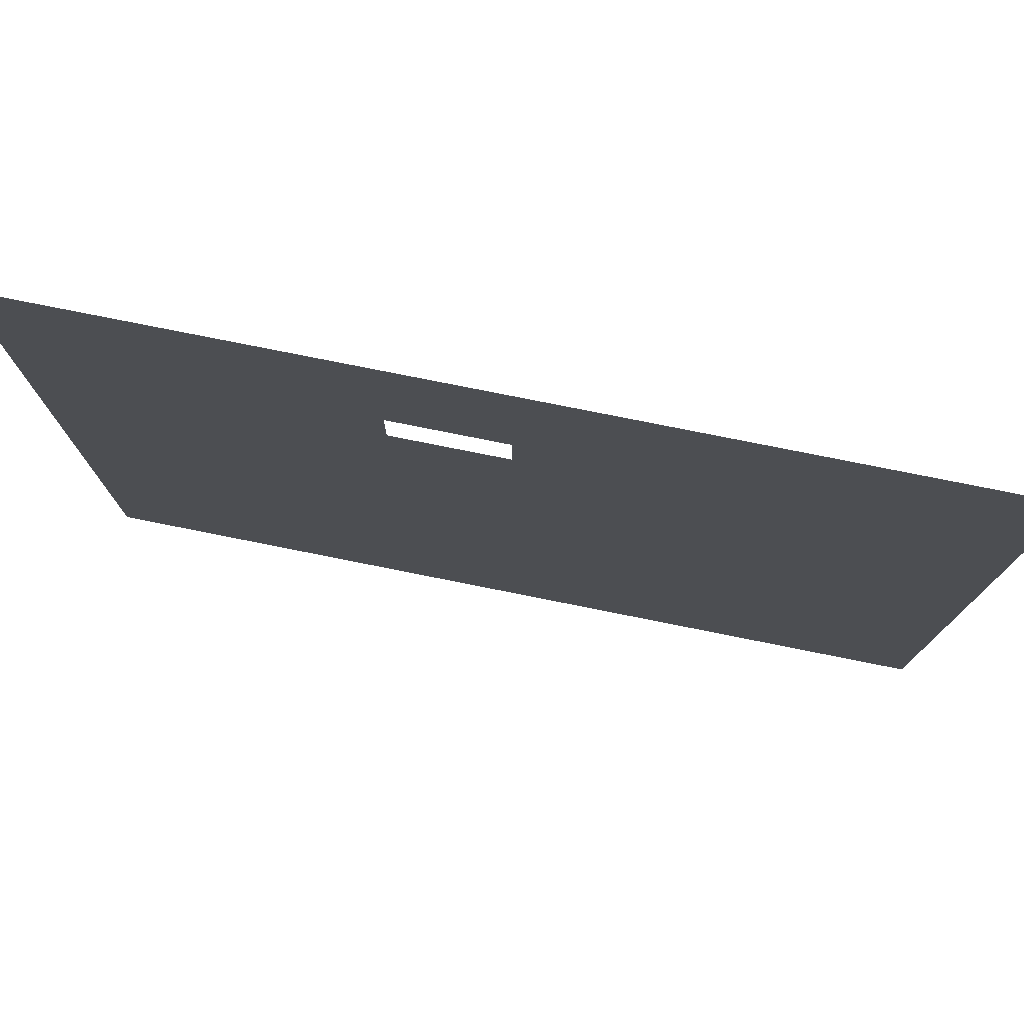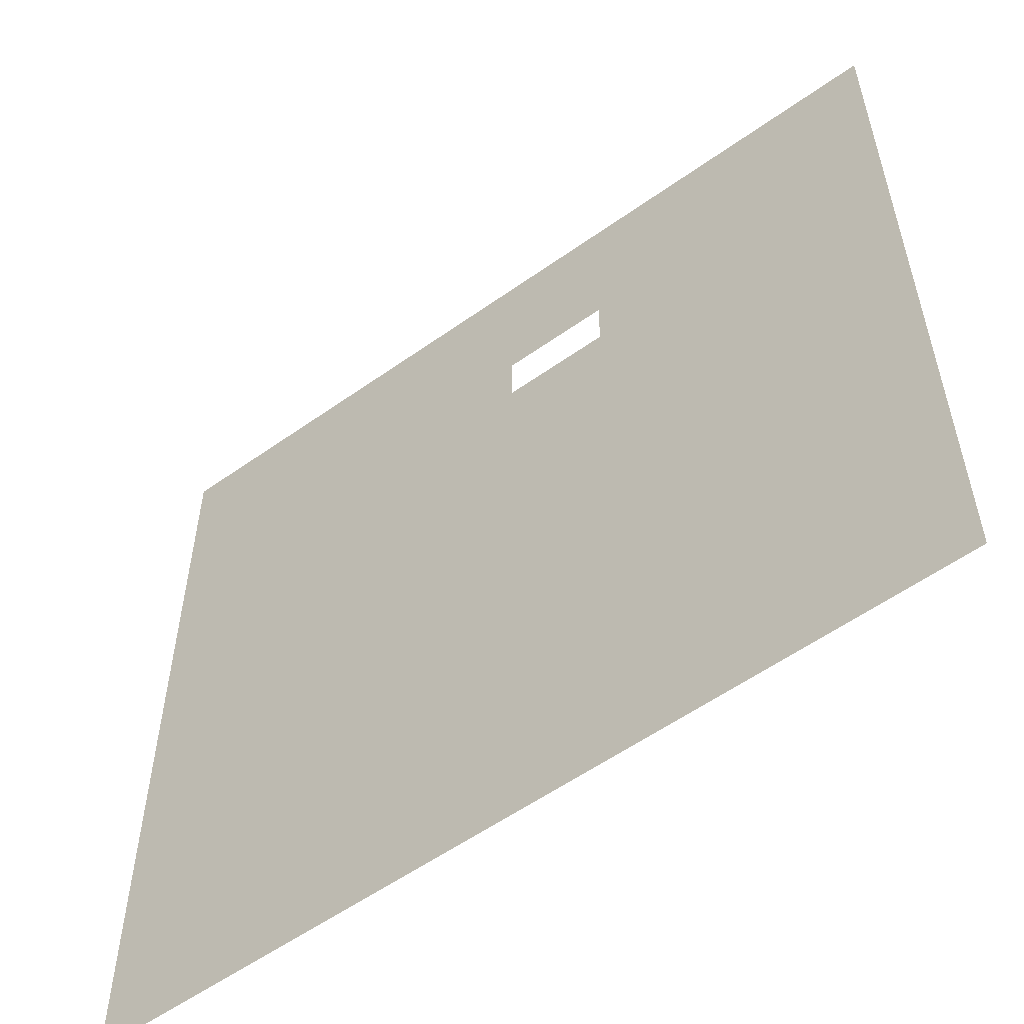
<metadata>
{"format":"obj","ext":"obj","renderer":"f3d","projection":"perspective","resolution":1024,"background":"white","views":[{"elev":78.2,"azim":-168.7,"up":"+Y"},{"elev":-56.6,"azim":36.6,"up":"+Y"}]}
</metadata>
<code>
v -15 -1 0
v -16 -1 0
v -16 0 0
v -15 0 0
v -14 -1 0
v -15 -1 0
v -15 0 0
v -14 0 0
v -13 -1 0
v -14 -1 0
v -14 0 0
v -13 0 0
v -12 -1 0
v -13 -1 0
v -13 0 0
v -12 0 0
v -11 -1 0
v -12 -1 0
v -12 0 0
v -11 0 0
v -10 -1 0
v -11 -1 0
v -11 0 0
v -10 0 0
v -9 -1 0
v -10 -1 0
v -10 0 0
v -9 0 0
v -8 -1 0
v -9 -1 0
v -9 0 0
v -8 0 0
v -7 -1 0
v -8 -1 0
v -8 0 0
v -7 0 0
v -6 -1 0
v -7 -1 0
v -7 0 0
v -6 0 0
v -5 -1 0
v -6 -1 0
v -6 0 0
v -5 0 0
v -4 -1 0
v -5 -1 0
v -5 0 0
v -4 0 0
v -3 -1 0
v -4 -1 0
v -4 0 0
v -3 0 0
v -2 -1 0
v -3 -1 0
v -3 0 0
v -2 0 0
v -1 -1 0
v -2 -1 0
v -2 0 0
v -1 0 0
v 0 -1 0
v -1 -1 0
v -1 0 0
v 0 0 0
v -15 -2 0
v -16 -2 0
v -16 -1 0
v -15 -1 0
v -14 -2 0
v -15 -2 0
v -15 -1 0
v -14 -1 0
v -13 -2 0
v -14 -2 0
v -14 -1 0
v -13 -1 0
v -12 -2 0
v -13 -2 0
v -13 -1 0
v -12 -1 0
v -11 -2 0
v -12 -2 0
v -12 -1 0
v -11 -1 0
v -10 -2 0
v -11 -2 0
v -11 -1 0
v -10 -1 0
v -9 -2 0
v -10 -2 0
v -10 -1 0
v -9 -1 0
v -8 -2 0
v -9 -2 0
v -9 -1 0
v -8 -1 0
v -7 -2 0
v -8 -2 0
v -8 -1 0
v -7 -1 0
v -6 -2 0
v -7 -2 0
v -7 -1 0
v -6 -1 0
v -5 -2 0
v -6 -2 0
v -6 -1 0
v -5 -1 0
v -4 -2 0
v -5 -2 0
v -5 -1 0
v -4 -1 0
v -3 -2 0
v -4 -2 0
v -4 -1 0
v -3 -1 0
v -2 -2 0
v -3 -2 0
v -3 -1 0
v -2 -1 0
v -1 -2 0
v -2 -2 0
v -2 -1 0
v -1 -1 0
v 0 -2 0
v -1 -2 0
v -1 -1 0
v 0 -1 0
v -15 -3 0
v -16 -3 0
v -16 -2 0
v -15 -2 0
v -14 -3 0
v -15 -3 0
v -15 -2 0
v -14 -2 0
v -13 -3 0
v -14 -3 0
v -14 -2 0
v -13 -2 0
v -12 -3 0
v -13 -3 0
v -13 -2 0
v -12 -2 0
v -11 -3 0
v -12 -3 0
v -12 -2 0
v -11 -2 0
v -10 -3 0
v -11 -3 0
v -11 -2 0
v -10 -2 0
v -9 -3 0
v -10 -3 0
v -10 -2 0
v -9 -2 0
v -8 -3 0
v -9 -3 0
v -9 -2 0
v -8 -2 0
v -7 -3 0
v -8 -3 0
v -8 -2 0
v -7 -2 0
v -6 -3 0
v -7 -3 0
v -7 -2 0
v -6 -2 0
v -5 -3 0
v -6 -3 0
v -6 -2 0
v -5 -2 0
v -4 -3 0
v -5 -3 0
v -5 -2 0
v -4 -2 0
v -3 -3 0
v -4 -3 0
v -4 -2 0
v -3 -2 0
v -2 -3 0
v -3 -3 0
v -3 -2 0
v -2 -2 0
v -1 -3 0
v -2 -3 0
v -2 -2 0
v -1 -2 0
v 0 -3 0
v -1 -3 0
v -1 -2 0
v 0 -2 0
v -15 -4 0
v -16 -4 0
v -16 -3 0
v -15 -3 0
v -14 -4 0
v -15 -4 0
v -15 -3 0
v -14 -3 0
v -13 -4 0
v -14 -4 0
v -14 -3 0
v -13 -3 0
v -12 -4 0
v -13 -4 0
v -13 -3 0
v -12 -3 0
v -11 -4 0
v -12 -4 0
v -12 -3 0
v -11 -3 0
v -10 -4 0
v -11 -4 0
v -11 -3 0
v -10 -3 0
v -9 -4 0
v -10 -4 0
v -10 -3 0
v -9 -3 0
v -8 -4 0
v -9 -4 0
v -9 -3 0
v -8 -3 0
v -5 -4 0
v -6 -4 0
v -6 -3 0
v -5 -3 0
v -4 -4 0
v -5 -4 0
v -5 -3 0
v -4 -3 0
v -3 -4 0
v -4 -4 0
v -4 -3 0
v -3 -3 0
v -2 -4 0
v -3 -4 0
v -3 -3 0
v -2 -3 0
v -1 -4 0
v -2 -4 0
v -2 -3 0
v -1 -3 0
v 0 -4 0
v -1 -4 0
v -1 -3 0
v 0 -3 0
v -15 -5 0
v -16 -5 0
v -16 -4 0
v -15 -4 0
v -14 -5 0
v -15 -5 0
v -15 -4 0
v -14 -4 0
v -13 -5 0
v -14 -5 0
v -14 -4 0
v -13 -4 0
v -12 -5 0
v -13 -5 0
v -13 -4 0
v -12 -4 0
v -11 -5 0
v -12 -5 0
v -12 -4 0
v -11 -4 0
v -10 -5 0
v -11 -5 0
v -11 -4 0
v -10 -4 0
v -9 -5 0
v -10 -5 0
v -10 -4 0
v -9 -4 0
v -8 -5 0
v -9 -5 0
v -9 -4 0
v -8 -4 0
v -7 -5 0
v -8 -5 0
v -8 -4 0
v -7 -4 0
v -6 -5 0
v -7 -5 0
v -7 -4 0
v -6 -4 0
v -5 -5 0
v -6 -5 0
v -6 -4 0
v -5 -4 0
v -4 -5 0
v -5 -5 0
v -5 -4 0
v -4 -4 0
v -3 -5 0
v -4 -5 0
v -4 -4 0
v -3 -4 0
v -2 -5 0
v -3 -5 0
v -3 -4 0
v -2 -4 0
v -1 -5 0
v -2 -5 0
v -2 -4 0
v -1 -4 0
v 0 -5 0
v -1 -5 0
v -1 -4 0
v 0 -4 0
v -15 -6 0
v -16 -6 0
v -16 -5 0
v -15 -5 0
v -14 -6 0
v -15 -6 0
v -15 -5 0
v -14 -5 0
v -13 -6 0
v -14 -6 0
v -14 -5 0
v -13 -5 0
v -12 -6 0
v -13 -6 0
v -13 -5 0
v -12 -5 0
v -11 -6 0
v -12 -6 0
v -12 -5 0
v -11 -5 0
v -10 -6 0
v -11 -6 0
v -11 -5 0
v -10 -5 0
v -9 -6 0
v -10 -6 0
v -10 -5 0
v -9 -5 0
v -8 -6 0
v -9 -6 0
v -9 -5 0
v -8 -5 0
v -7 -6 0
v -8 -6 0
v -8 -5 0
v -7 -5 0
v -6 -6 0
v -7 -6 0
v -7 -5 0
v -6 -5 0
v -5 -6 0
v -6 -6 0
v -6 -5 0
v -5 -5 0
v -4 -6 0
v -5 -6 0
v -5 -5 0
v -4 -5 0
v -3 -6 0
v -4 -6 0
v -4 -5 0
v -3 -5 0
v -2 -6 0
v -3 -6 0
v -3 -5 0
v -2 -5 0
v -1 -6 0
v -2 -6 0
v -2 -5 0
v -1 -5 0
v 0 -6 0
v -1 -6 0
v -1 -5 0
v 0 -5 0
v -15 -7 0
v -16 -7 0
v -16 -6 0
v -15 -6 0
v -14 -7 0
v -15 -7 0
v -15 -6 0
v -14 -6 0
v -13 -7 0
v -14 -7 0
v -14 -6 0
v -13 -6 0
v -12 -7 0
v -13 -7 0
v -13 -6 0
v -12 -6 0
v -11 -7 0
v -12 -7 0
v -12 -6 0
v -11 -6 0
v -10 -7 0
v -11 -7 0
v -11 -6 0
v -10 -6 0
v -9 -7 0
v -10 -7 0
v -10 -6 0
v -9 -6 0
v -8 -7 0
v -9 -7 0
v -9 -6 0
v -8 -6 0
v -7 -7 0
v -8 -7 0
v -8 -6 0
v -7 -6 0
v -6 -7 0
v -7 -7 0
v -7 -6 0
v -6 -6 0
v -5 -7 0
v -6 -7 0
v -6 -6 0
v -5 -6 0
v -4 -7 0
v -5 -7 0
v -5 -6 0
v -4 -6 0
v -3 -7 0
v -4 -7 0
v -4 -6 0
v -3 -6 0
v -2 -7 0
v -3 -7 0
v -3 -6 0
v -2 -6 0
v -1 -7 0
v -2 -7 0
v -2 -6 0
v -1 -6 0
v 0 -7 0
v -1 -7 0
v -1 -6 0
v 0 -6 0
v -15 -8 0
v -16 -8 0
v -16 -7 0
v -15 -7 0
v -14 -8 0
v -15 -8 0
v -15 -7 0
v -14 -7 0
v -13 -8 0
v -14 -8 0
v -14 -7 0
v -13 -7 0
v -12 -8 0
v -13 -8 0
v -13 -7 0
v -12 -7 0
v -11 -8 0
v -12 -8 0
v -12 -7 0
v -11 -7 0
v -10 -8 0
v -11 -8 0
v -11 -7 0
v -10 -7 0
v -9 -8 0
v -10 -8 0
v -10 -7 0
v -9 -7 0
v -8 -8 0
v -9 -8 0
v -9 -7 0
v -8 -7 0
v -7 -8 0
v -8 -8 0
v -8 -7 0
v -7 -7 0
v -6 -8 0
v -7 -8 0
v -7 -7 0
v -6 -7 0
v -5 -8 0
v -6 -8 0
v -6 -7 0
v -5 -7 0
v -4 -8 0
v -5 -8 0
v -5 -7 0
v -4 -7 0
v -3 -8 0
v -4 -8 0
v -4 -7 0
v -3 -7 0
v -2 -8 0
v -3 -8 0
v -3 -7 0
v -2 -7 0
v -1 -8 0
v -2 -8 0
v -2 -7 0
v -1 -7 0
v 0 -8 0
v -1 -8 0
v -1 -7 0
v 0 -7 0
v -15 -9 0
v -16 -9 0
v -16 -8 0
v -15 -8 0
v -14 -9 0
v -15 -9 0
v -15 -8 0
v -14 -8 0
v -13 -9 0
v -14 -9 0
v -14 -8 0
v -13 -8 0
v -12 -9 0
v -13 -9 0
v -13 -8 0
v -12 -8 0
v -11 -9 0
v -12 -9 0
v -12 -8 0
v -11 -8 0
v -10 -9 0
v -11 -9 0
v -11 -8 0
v -10 -8 0
v -9 -9 0
v -10 -9 0
v -10 -8 0
v -9 -8 0
v -8 -9 0
v -9 -9 0
v -9 -8 0
v -8 -8 0
v -7 -9 0
v -8 -9 0
v -8 -8 0
v -7 -8 0
v -6 -9 0
v -7 -9 0
v -7 -8 0
v -6 -8 0
v -5 -9 0
v -6 -9 0
v -6 -8 0
v -5 -8 0
v -4 -9 0
v -5 -9 0
v -5 -8 0
v -4 -8 0
v -3 -9 0
v -4 -9 0
v -4 -8 0
v -3 -8 0
v -2 -9 0
v -3 -9 0
v -3 -8 0
v -2 -8 0
v -1 -9 0
v -2 -9 0
v -2 -8 0
v -1 -8 0
v 0 -9 0
v -1 -9 0
v -1 -8 0
v 0 -8 0
v -15 -10 0
v -16 -10 0
v -16 -9 0
v -15 -9 0
v -14 -10 0
v -15 -10 0
v -15 -9 0
v -14 -9 0
v -13 -10 0
v -14 -10 0
v -14 -9 0
v -13 -9 0
v -12 -10 0
v -13 -10 0
v -13 -9 0
v -12 -9 0
v -11 -10 0
v -12 -10 0
v -12 -9 0
v -11 -9 0
v -10 -10 0
v -11 -10 0
v -11 -9 0
v -10 -9 0
v -9 -10 0
v -10 -10 0
v -10 -9 0
v -9 -9 0
v -8 -10 0
v -9 -10 0
v -9 -9 0
v -8 -9 0
v -7 -10 0
v -8 -10 0
v -8 -9 0
v -7 -9 0
v -6 -10 0
v -7 -10 0
v -7 -9 0
v -6 -9 0
v -5 -10 0
v -6 -10 0
v -6 -9 0
v -5 -9 0
v -4 -10 0
v -5 -10 0
v -5 -9 0
v -4 -9 0
v -3 -10 0
v -4 -10 0
v -4 -9 0
v -3 -9 0
v -2 -10 0
v -3 -10 0
v -3 -9 0
v -2 -9 0
v -1 -10 0
v -2 -10 0
v -2 -9 0
v -1 -9 0
v 0 -10 0
v -1 -10 0
v -1 -9 0
v 0 -9 0
v -15 -11 0
v -16 -11 0
v -16 -10 0
v -15 -10 0
v -14 -11 0
v -15 -11 0
v -15 -10 0
v -14 -10 0
v -13 -11 0
v -14 -11 0
v -14 -10 0
v -13 -10 0
v -12 -11 0
v -13 -11 0
v -13 -10 0
v -12 -10 0
v -11 -11 0
v -12 -11 0
v -12 -10 0
v -11 -10 0
v -10 -11 0
v -11 -11 0
v -11 -10 0
v -10 -10 0
v -9 -11 0
v -10 -11 0
v -10 -10 0
v -9 -10 0
v -8 -11 0
v -9 -11 0
v -9 -10 0
v -8 -10 0
v -7 -11 0
v -8 -11 0
v -8 -10 0
v -7 -10 0
v -6 -11 0
v -7 -11 0
v -7 -10 0
v -6 -10 0
v -5 -11 0
v -6 -11 0
v -6 -10 0
v -5 -10 0
v -4 -11 0
v -5 -11 0
v -5 -10 0
v -4 -10 0
v -3 -11 0
v -4 -11 0
v -4 -10 0
v -3 -10 0
v -2 -11 0
v -3 -11 0
v -3 -10 0
v -2 -10 0
v -1 -11 0
v -2 -11 0
v -2 -10 0
v -1 -10 0
v 0 -11 0
v -1 -11 0
v -1 -10 0
v 0 -10 0
v -15 -12 0
v -16 -12 0
v -16 -11 0
v -15 -11 0
v -14 -12 0
v -15 -12 0
v -15 -11 0
v -14 -11 0
v -13 -12 0
v -14 -12 0
v -14 -11 0
v -13 -11 0
v -12 -12 0
v -13 -12 0
v -13 -11 0
v -12 -11 0
v -11 -12 0
v -12 -12 0
v -12 -11 0
v -11 -11 0
v -10 -12 0
v -11 -12 0
v -11 -11 0
v -10 -11 0
v -9 -12 0
v -10 -12 0
v -10 -11 0
v -9 -11 0
v -8 -12 0
v -9 -12 0
v -9 -11 0
v -8 -11 0
v -7 -12 0
v -8 -12 0
v -8 -11 0
v -7 -11 0
v -6 -12 0
v -7 -12 0
v -7 -11 0
v -6 -11 0
v -5 -12 0
v -6 -12 0
v -6 -11 0
v -5 -11 0
v -4 -12 0
v -5 -12 0
v -5 -11 0
v -4 -11 0
v -3 -12 0
v -4 -12 0
v -4 -11 0
v -3 -11 0
v -2 -12 0
v -3 -12 0
v -3 -11 0
v -2 -11 0
v -1 -12 0
v -2 -12 0
v -2 -11 0
v -1 -11 0
v 0 -12 0
v -1 -12 0
v -1 -11 0
v 0 -11 0
v -15 -13 0
v -16 -13 0
v -16 -12 0
v -15 -12 0
v -14 -13 0
v -15 -13 0
v -15 -12 0
v -14 -12 0
v -13 -13 0
v -14 -13 0
v -14 -12 0
v -13 -12 0
v -12 -13 0
v -13 -13 0
v -13 -12 0
v -12 -12 0
v -11 -13 0
v -12 -13 0
v -12 -12 0
v -11 -12 0
v -10 -13 0
v -11 -13 0
v -11 -12 0
v -10 -12 0
v -9 -13 0
v -10 -13 0
v -10 -12 0
v -9 -12 0
v -8 -13 0
v -9 -13 0
v -9 -12 0
v -8 -12 0
v -7 -13 0
v -8 -13 0
v -8 -12 0
v -7 -12 0
v -6 -13 0
v -7 -13 0
v -7 -12 0
v -6 -12 0
v -5 -13 0
v -6 -13 0
v -6 -12 0
v -5 -12 0
v -4 -13 0
v -5 -13 0
v -5 -12 0
v -4 -12 0
v -3 -13 0
v -4 -13 0
v -4 -12 0
v -3 -12 0
v -2 -13 0
v -3 -13 0
v -3 -12 0
v -2 -12 0
v -1 -13 0
v -2 -13 0
v -2 -12 0
v -1 -12 0
v 0 -13 0
v -1 -13 0
v -1 -12 0
v 0 -12 0
v -15 -14 0
v -16 -14 0
v -16 -13 0
v -15 -13 0
v -14 -14 0
v -15 -14 0
v -15 -13 0
v -14 -13 0
v -13 -14 0
v -14 -14 0
v -14 -13 0
v -13 -13 0
v -12 -14 0
v -13 -14 0
v -13 -13 0
v -12 -13 0
v -11 -14 0
v -12 -14 0
v -12 -13 0
v -11 -13 0
v -10 -14 0
v -11 -14 0
v -11 -13 0
v -10 -13 0
v -9 -14 0
v -10 -14 0
v -10 -13 0
v -9 -13 0
v -8 -14 0
v -9 -14 0
v -9 -13 0
v -8 -13 0
v -7 -14 0
v -8 -14 0
v -8 -13 0
v -7 -13 0
v -6 -14 0
v -7 -14 0
v -7 -13 0
v -6 -13 0
v -5 -14 0
v -6 -14 0
v -6 -13 0
v -5 -13 0
v -4 -14 0
v -5 -14 0
v -5 -13 0
v -4 -13 0
v -3 -14 0
v -4 -14 0
v -4 -13 0
v -3 -13 0
v -2 -14 0
v -3 -14 0
v -3 -13 0
v -2 -13 0
v -1 -14 0
v -2 -14 0
v -2 -13 0
v -1 -13 0
v 0 -14 0
v -1 -14 0
v -1 -13 0
v 0 -13 0
v -15 -15 0
v -16 -15 0
v -16 -14 0
v -15 -14 0
v -14 -15 0
v -15 -15 0
v -15 -14 0
v -14 -14 0
v -13 -15 0
v -14 -15 0
v -14 -14 0
v -13 -14 0
v -12 -15 0
v -13 -15 0
v -13 -14 0
v -12 -14 0
v -11 -15 0
v -12 -15 0
v -12 -14 0
v -11 -14 0
v -10 -15 0
v -11 -15 0
v -11 -14 0
v -10 -14 0
v -9 -15 0
v -10 -15 0
v -10 -14 0
v -9 -14 0
v -8 -15 0
v -9 -15 0
v -9 -14 0
v -8 -14 0
v -7 -15 0
v -8 -15 0
v -8 -14 0
v -7 -14 0
v -6 -15 0
v -7 -15 0
v -7 -14 0
v -6 -14 0
v -5 -15 0
v -6 -15 0
v -6 -14 0
v -5 -14 0
v -4 -15 0
v -5 -15 0
v -5 -14 0
v -4 -14 0
v -3 -15 0
v -4 -15 0
v -4 -14 0
v -3 -14 0
v -2 -15 0
v -3 -15 0
v -3 -14 0
v -2 -14 0
v -1 -15 0
v -2 -15 0
v -2 -14 0
v -1 -14 0
v 0 -15 0
v -1 -15 0
v -1 -14 0
v 0 -14 0
v -15 -16 0
v -16 -16 0
v -16 -15 0
v -15 -15 0
v -14 -16 0
v -15 -16 0
v -15 -15 0
v -14 -15 0
v -13 -16 0
v -14 -16 0
v -14 -15 0
v -13 -15 0
v -12 -16 0
v -13 -16 0
v -13 -15 0
v -12 -15 0
v -11 -16 0
v -12 -16 0
v -12 -15 0
v -11 -15 0
v -10 -16 0
v -11 -16 0
v -11 -15 0
v -10 -15 0
v -9 -16 0
v -10 -16 0
v -10 -15 0
v -9 -15 0
v -8 -16 0
v -9 -16 0
v -9 -15 0
v -8 -15 0
v -7 -16 0
v -8 -16 0
v -8 -15 0
v -7 -15 0
v -6 -16 0
v -7 -16 0
v -7 -15 0
v -6 -15 0
v -5 -16 0
v -6 -16 0
v -6 -15 0
v -5 -15 0
v -4 -16 0
v -5 -16 0
v -5 -15 0
v -4 -15 0
v -3 -16 0
v -4 -16 0
v -4 -15 0
v -3 -15 0
v -2 -16 0
v -3 -16 0
v -3 -15 0
v -2 -15 0
v -1 -16 0
v -2 -16 0
v -2 -15 0
v -1 -15 0
v 0 -16 0
v -1 -16 0
v -1 -15 0
v 0 -15 0
g Room06_mesh_0001
f 1 2 3 4
f 5 6 7 8
f 9 10 11 12
f 13 14 15 16
f 17 18 19 20
f 21 22 23 24
f 25 26 27 28
f 29 30 31 32
f 33 34 35 36
f 37 38 39 40
f 41 42 43 44
f 45 46 47 48
f 49 50 51 52
f 53 54 55 56
f 57 58 59 60
f 61 62 63 64
f 65 66 67 68
f 69 70 71 72
f 73 74 75 76
f 77 78 79 80
f 81 82 83 84
f 85 86 87 88
f 89 90 91 92
f 93 94 95 96
f 97 98 99 100
f 101 102 103 104
f 105 106 107 108
f 109 110 111 112
f 113 114 115 116
f 117 118 119 120
f 121 122 123 124
f 125 126 127 128
f 129 130 131 132
f 133 134 135 136
f 137 138 139 140
f 141 142 143 144
f 145 146 147 148
f 149 150 151 152
f 153 154 155 156
f 157 158 159 160
f 161 162 163 164
f 165 166 167 168
f 169 170 171 172
f 173 174 175 176
f 177 178 179 180
f 181 182 183 184
f 185 186 187 188
f 189 190 191 192
f 193 194 195 196
f 197 198 199 200
f 201 202 203 204
f 205 206 207 208
f 209 210 211 212
f 213 214 215 216
f 217 218 219 220
f 221 222 223 224
f 225 226 227 228
f 229 230 231 232
f 233 234 235 236
f 237 238 239 240
f 241 242 243 244
f 245 246 247 248
f 249 250 251 252
f 253 254 255 256
f 257 258 259 260
f 261 262 263 264
f 265 266 267 268
f 269 270 271 272
f 273 274 275 276
f 277 278 279 280
f 281 282 283 284
f 285 286 287 288
f 289 290 291 292
f 293 294 295 296
f 297 298 299 300
f 301 302 303 304
f 305 306 307 308
f 309 310 311 312
f 313 314 315 316
f 317 318 319 320
f 321 322 323 324
f 325 326 327 328
f 329 330 331 332
f 333 334 335 336
f 337 338 339 340
f 341 342 343 344
f 345 346 347 348
f 349 350 351 352
f 353 354 355 356
f 357 358 359 360
f 361 362 363 364
f 365 366 367 368
f 369 370 371 372
f 373 374 375 376
f 377 378 379 380
f 381 382 383 384
f 385 386 387 388
f 389 390 391 392
f 393 394 395 396
f 397 398 399 400
f 401 402 403 404
f 405 406 407 408
f 409 410 411 412
f 413 414 415 416
f 417 418 419 420
f 421 422 423 424
f 425 426 427 428
f 429 430 431 432
f 433 434 435 436
f 437 438 439 440
f 441 442 443 444
f 445 446 447 448
f 449 450 451 452
f 453 454 455 456
f 457 458 459 460
f 461 462 463 464
f 465 466 467 468
f 469 470 471 472
f 473 474 475 476
f 477 478 479 480
f 481 482 483 484
f 485 486 487 488
f 489 490 491 492
f 493 494 495 496
f 497 498 499 500
f 501 502 503 504
f 505 506 507 508
f 509 510 511 512
f 513 514 515 516
f 517 518 519 520
f 521 522 523 524
f 525 526 527 528
f 529 530 531 532
f 533 534 535 536
f 537 538 539 540
f 541 542 543 544
f 545 546 547 548
f 549 550 551 552
f 553 554 555 556
f 557 558 559 560
f 561 562 563 564
f 565 566 567 568
f 569 570 571 572
f 573 574 575 576
f 577 578 579 580
f 581 582 583 584
f 585 586 587 588
f 589 590 591 592
f 593 594 595 596
f 597 598 599 600
f 601 602 603 604
f 605 606 607 608
f 609 610 611 612
f 613 614 615 616
f 617 618 619 620
f 621 622 623 624
f 625 626 627 628
f 629 630 631 632
f 633 634 635 636
f 637 638 639 640
f 641 642 643 644
f 645 646 647 648
f 649 650 651 652
f 653 654 655 656
f 657 658 659 660
f 661 662 663 664
f 665 666 667 668
f 669 670 671 672
f 673 674 675 676
f 677 678 679 680
f 681 682 683 684
f 685 686 687 688
f 689 690 691 692
f 693 694 695 696
f 697 698 699 700
f 701 702 703 704
f 705 706 707 708
f 709 710 711 712
f 713 714 715 716
f 717 718 719 720
f 721 722 723 724
f 725 726 727 728
f 729 730 731 732
f 733 734 735 736
f 737 738 739 740
f 741 742 743 744
f 745 746 747 748
f 749 750 751 752
f 753 754 755 756
f 757 758 759 760
f 761 762 763 764
f 765 766 767 768
f 769 770 771 772
f 773 774 775 776
f 777 778 779 780
f 781 782 783 784
f 785 786 787 788
f 789 790 791 792
f 793 794 795 796
f 797 798 799 800
f 801 802 803 804
f 805 806 807 808
f 809 810 811 812
f 813 814 815 816
f 817 818 819 820
f 821 822 823 824
f 825 826 827 828
f 829 830 831 832
f 833 834 835 836
f 837 838 839 840
f 841 842 843 844
f 845 846 847 848
f 849 850 851 852
f 853 854 855 856
f 857 858 859 860
f 861 862 863 864
f 865 866 867 868
f 869 870 871 872
f 873 874 875 876
f 877 878 879 880
f 881 882 883 884
f 885 886 887 888
f 889 890 891 892
f 893 894 895 896
f 897 898 899 900
f 901 902 903 904
f 905 906 907 908
f 909 910 911 912
f 913 914 915 916
f 917 918 919 920
f 921 922 923 924
f 925 926 927 928
f 929 930 931 932
f 933 934 935 936
f 937 938 939 940
f 941 942 943 944
f 945 946 947 948
f 949 950 951 952
f 953 954 955 956
f 957 958 959 960
f 961 962 963 964
f 965 966 967 968
f 969 970 971 972
f 973 974 975 976
f 977 978 979 980
f 981 982 983 984
f 985 986 987 988
f 989 990 991 992
f 993 994 995 996
f 997 998 999 1000
f 1001 1002 1003 1004
f 1005 1006 1007 1008
f 1009 1010 1011 1012
f 1013 1014 1015 1016

</code>
